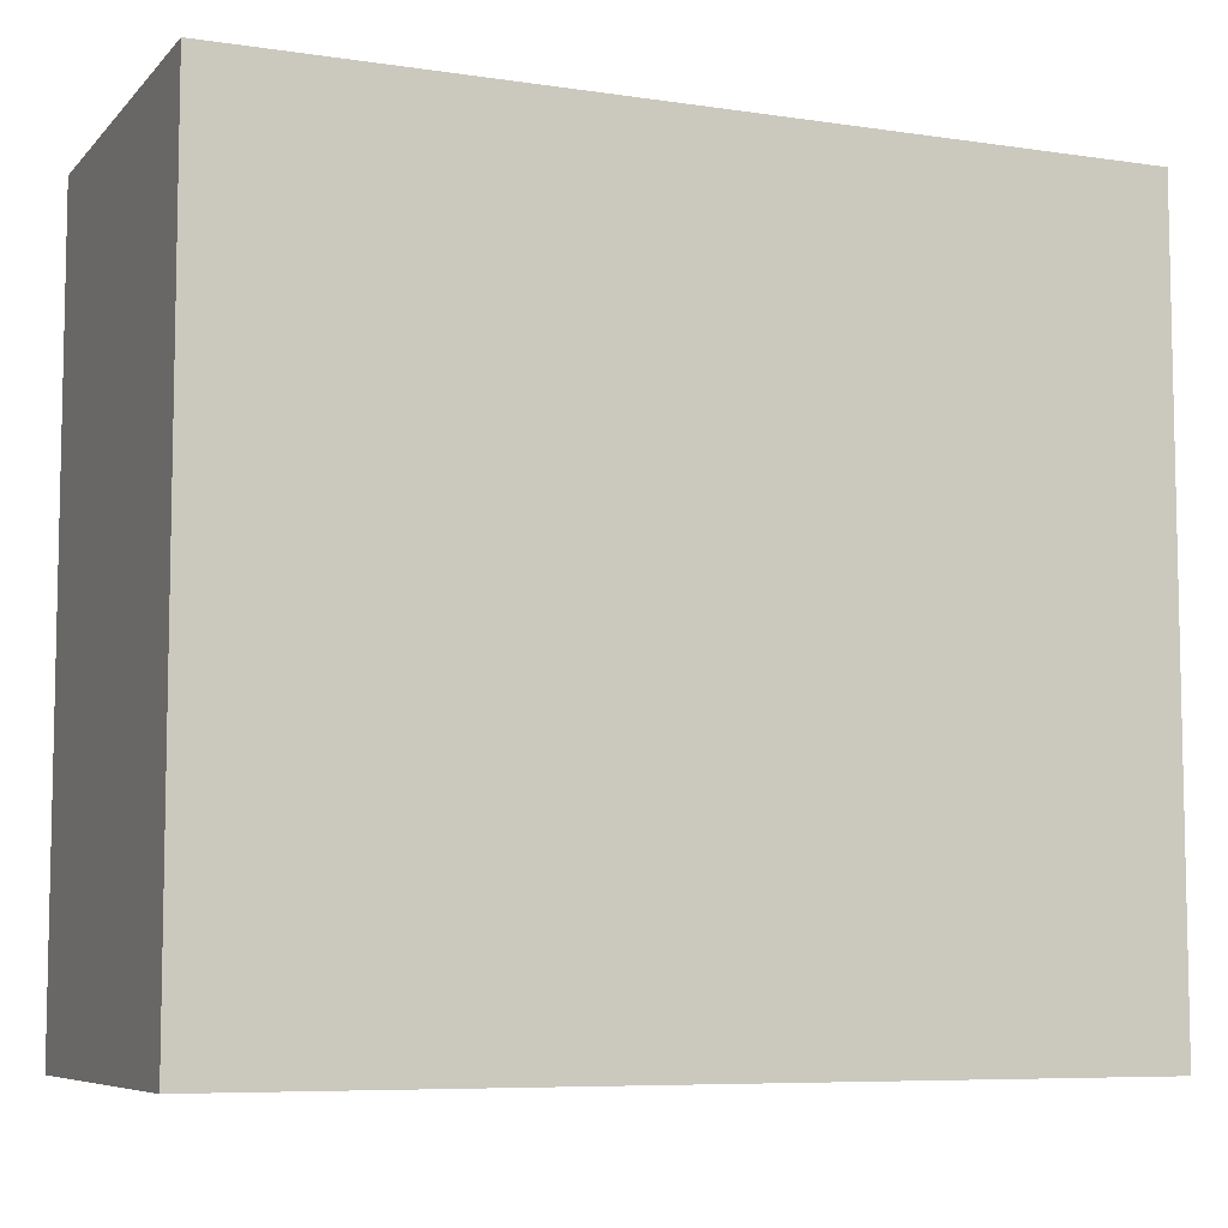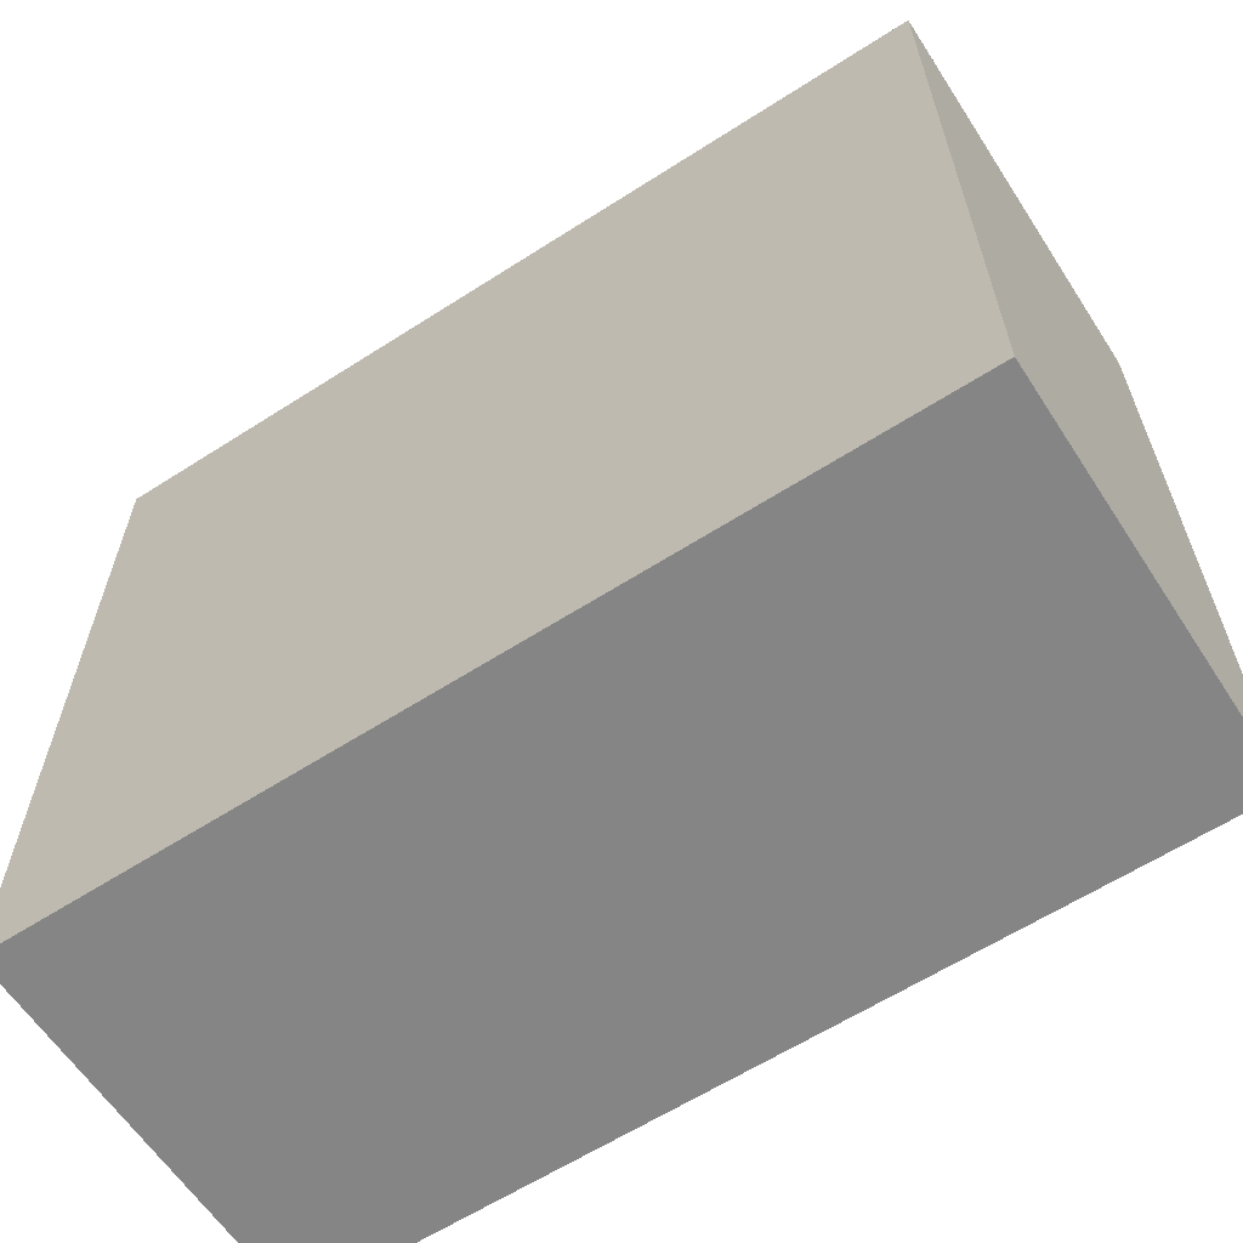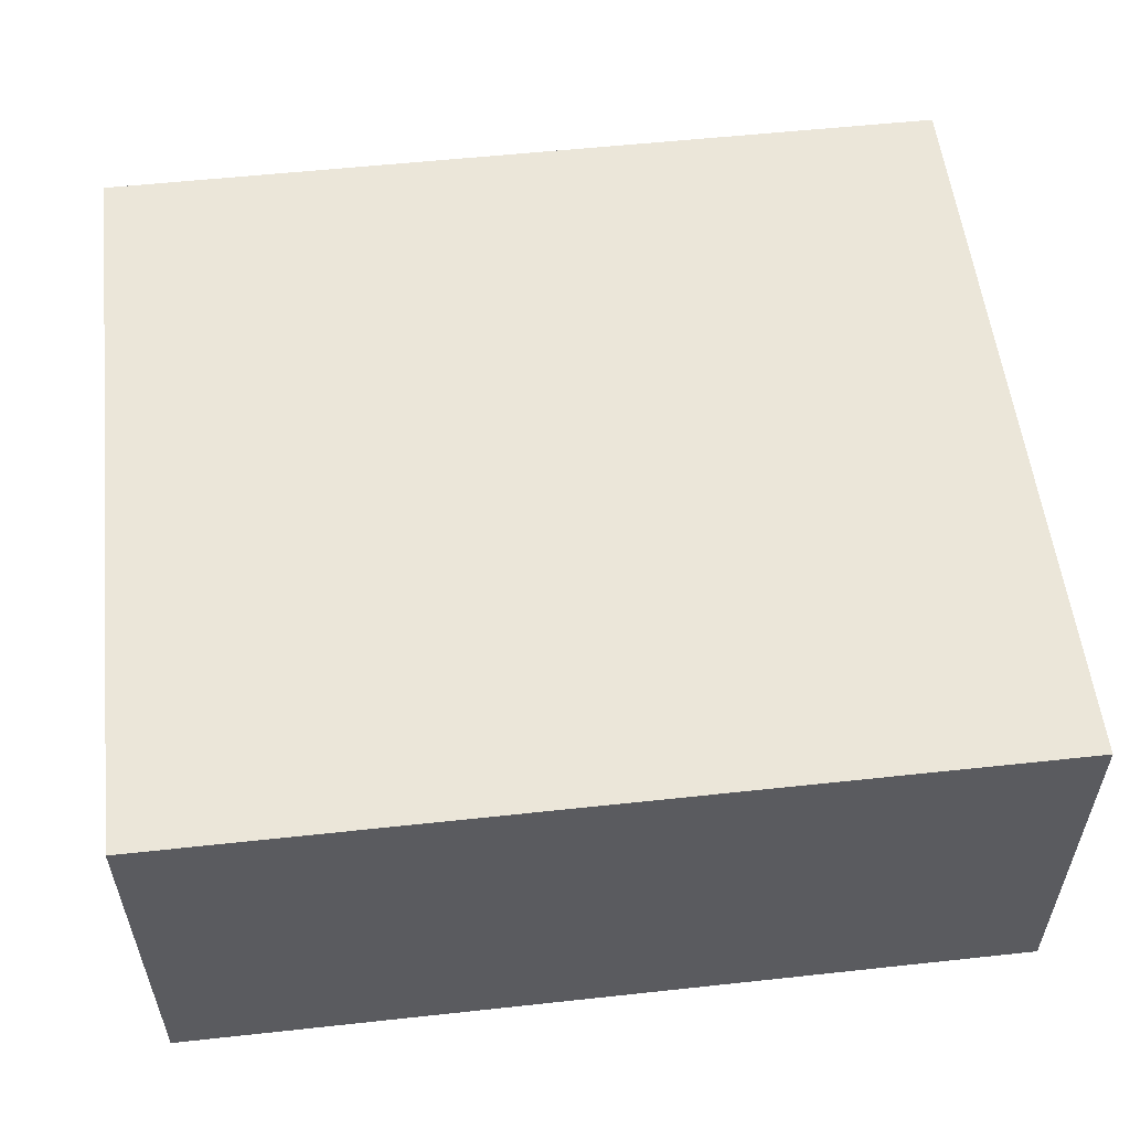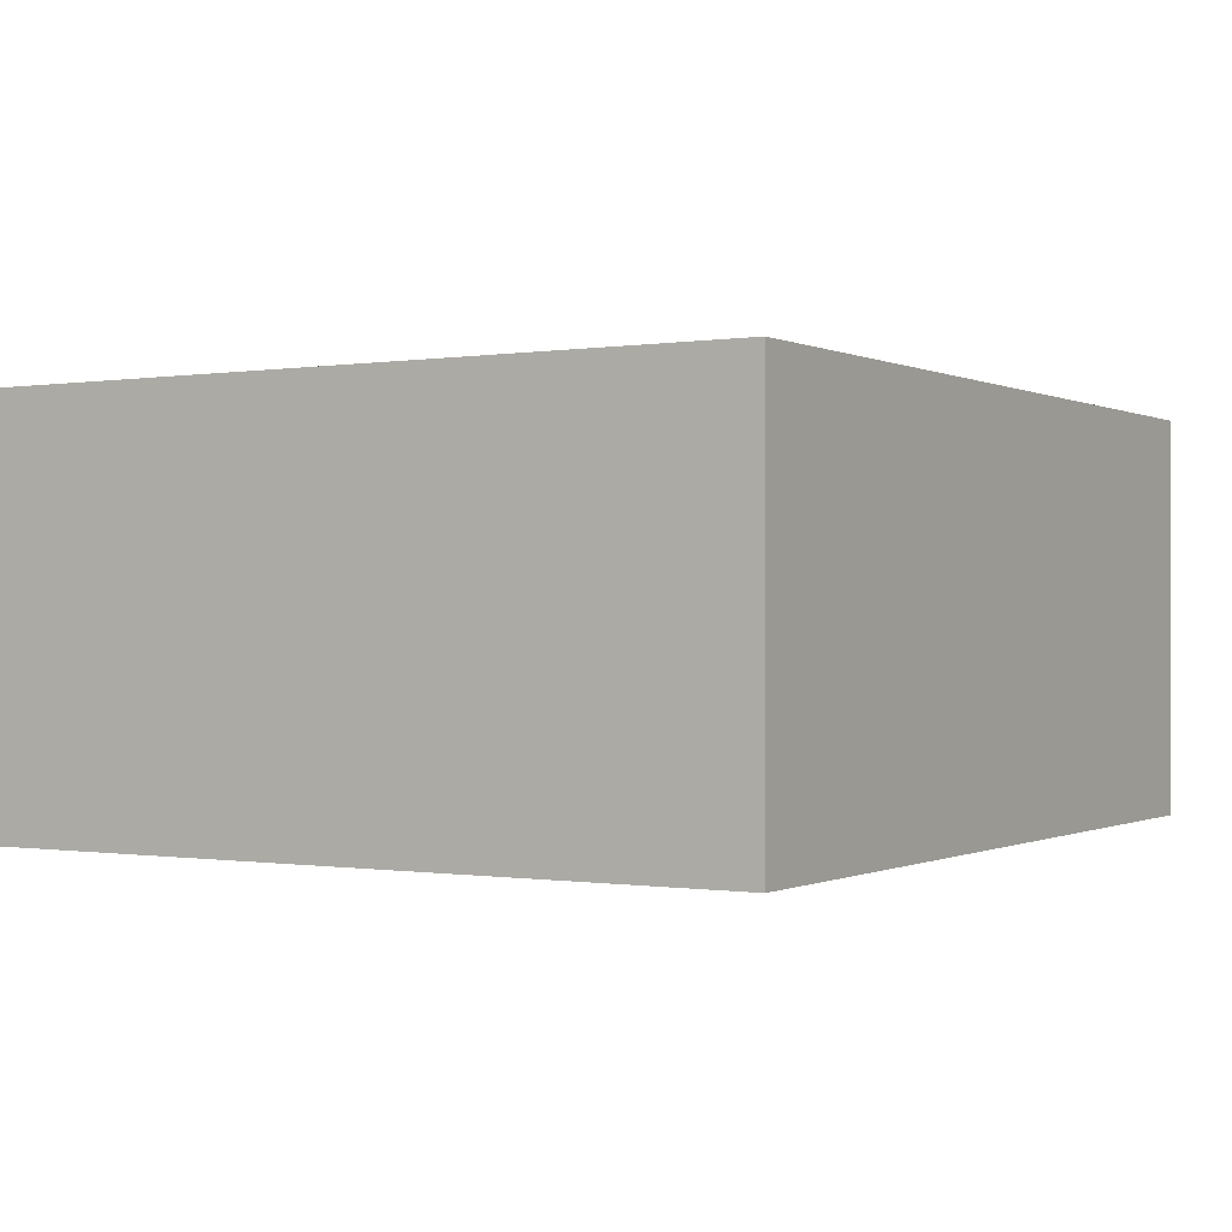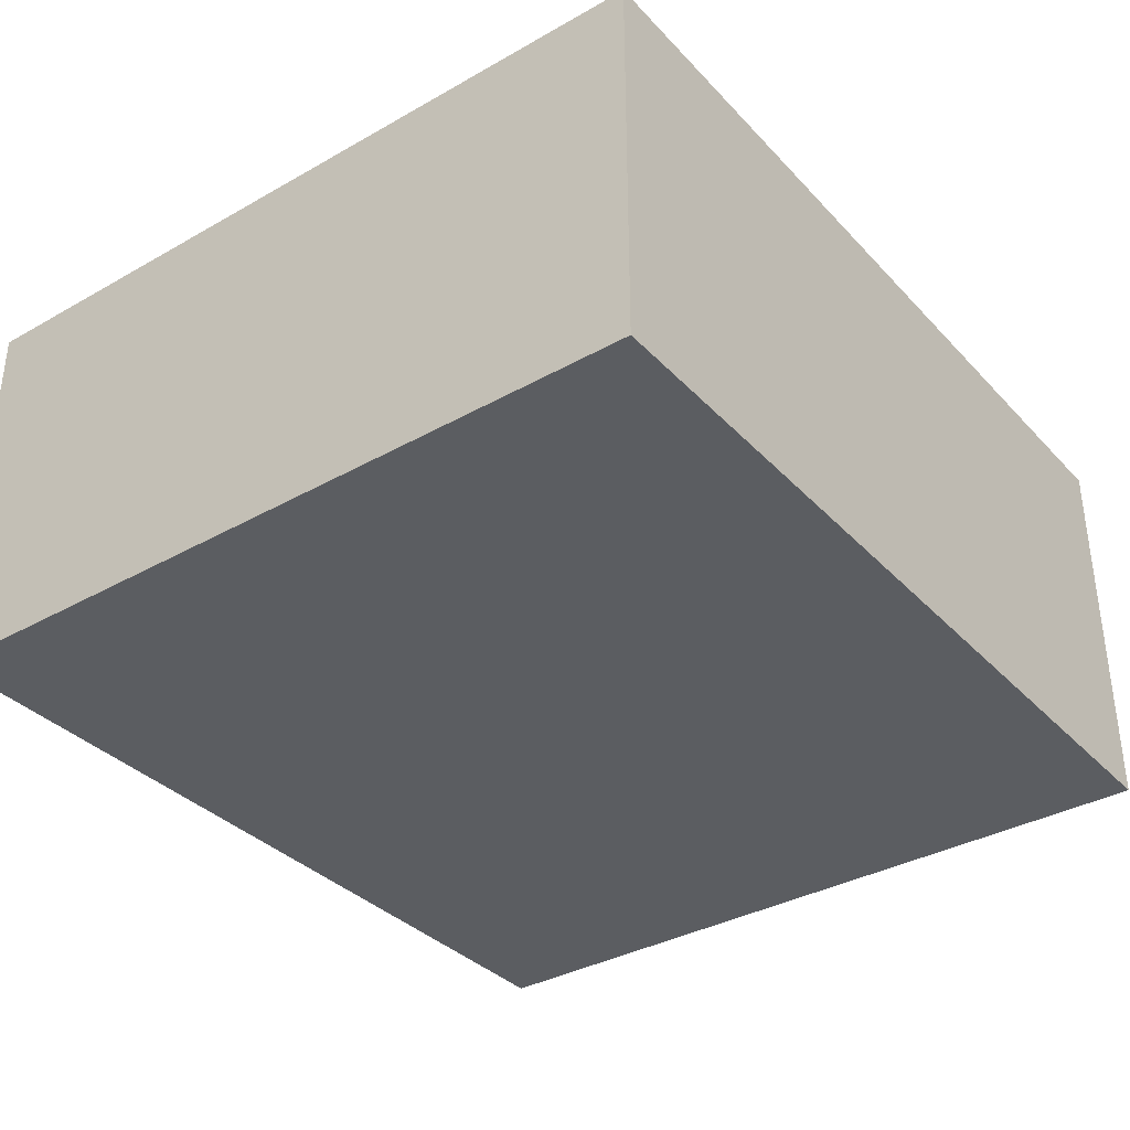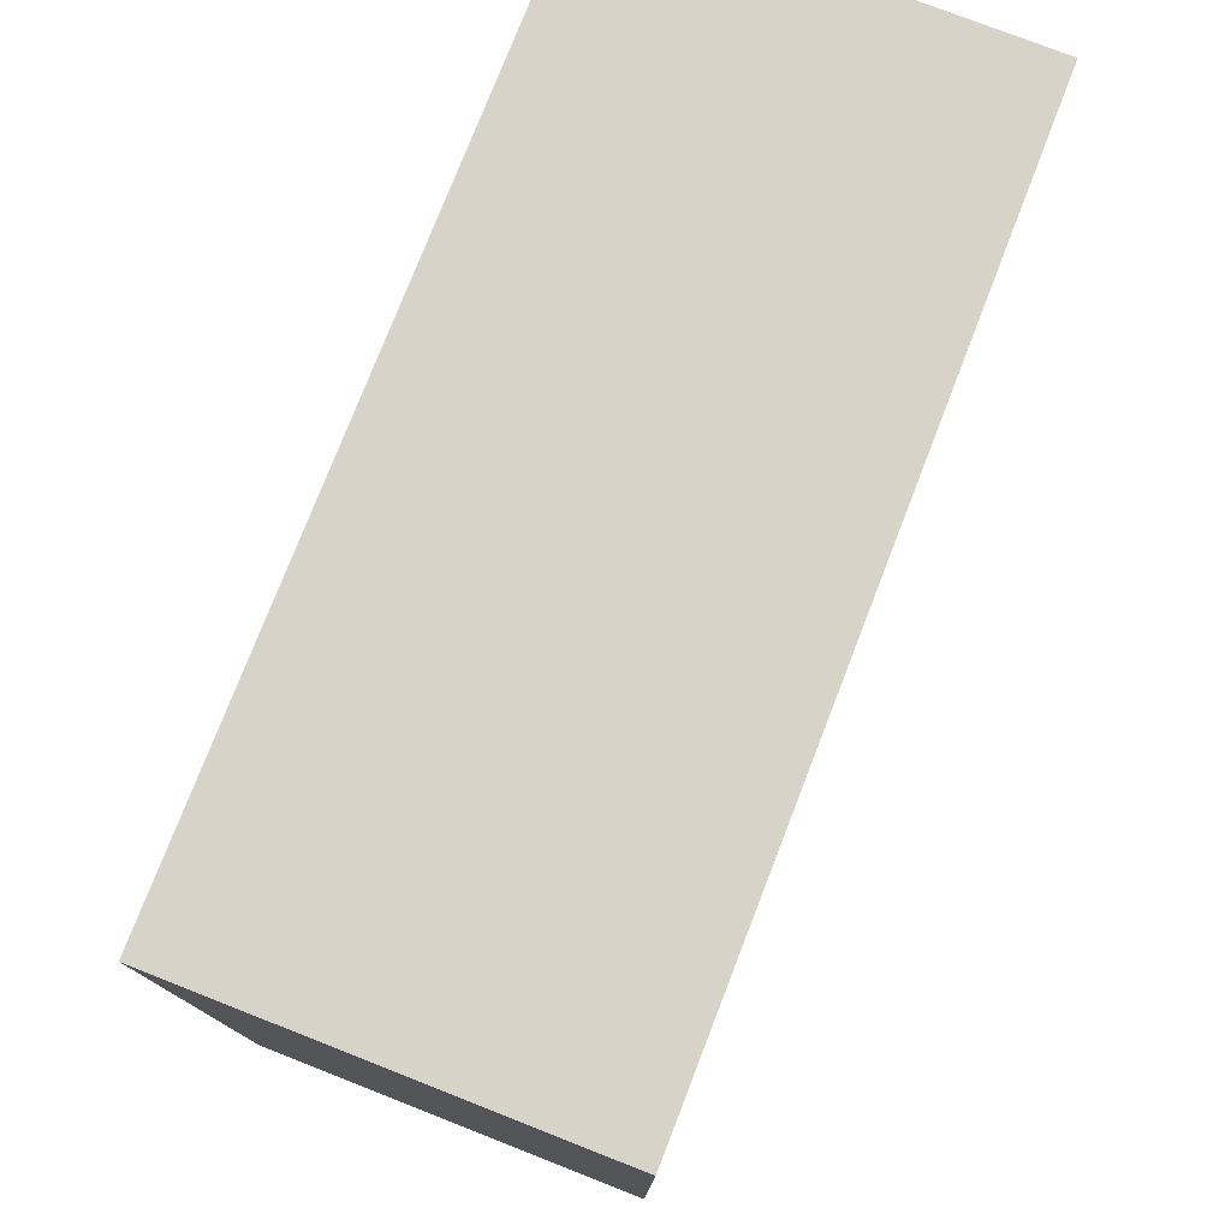
<metadata>
{"format":"obj","ext":"obj","renderer":"f3d","projection":"perspective","resolution":1024,"background":"white","views":[{"elev":-7.3,"azim":157.1,"up":"+Z"},{"elev":-61.9,"azim":-146.9,"up":"+Z"},{"elev":55.4,"azim":173.5,"up":"+Y"},{"elev":-0.2,"azim":-58.8,"up":"+Y"},{"elev":-35.5,"azim":-53.3,"up":"+Y"},{"elev":77.1,"azim":-68.7,"up":"+Z"}]}
</metadata>
<code>
o 22384
v 2224 1865 14.42
v 2224 1865 14.42
v 2224 1865 14.42
v 2224 1865 14.52
v 2224 1865 14.52
v 2224 1865 14.52
v 2224 1865 14.42
v 2224 1865 14.42
v 2224 1865 14.42
v 2224 1865 14.52
v 2224 1865 14.42
v 2224 1865 14.52
v 2224 1865 14.52
v 2224 1865 14.52
v 2224 1865 14.52
v 2224 1865 14.52
v 2224 1865 14.42
v 2224 1865 14.52
v 2224 1865 14.42
v 2224 1865 14.52
v 2224 1865 14.52
v 2224 1865 14.42
v 2224 1865 14.52
v 2224 1865 14.52
v 2224 1865 14.42
v 2224 1865 14.42
v 2224 1865 14.52
v 2224 1865 14.42
v 2224 1865 14.42
f 1 2 3
f 1 4 5
f 6 2 7
f 8 9 7
f 10 7 11
f 12 13 14
f 14 15 16
f 17 15 18
f 19 20 21
f 22 23 20
f 24 25 26
f 27 28 29

</code>
